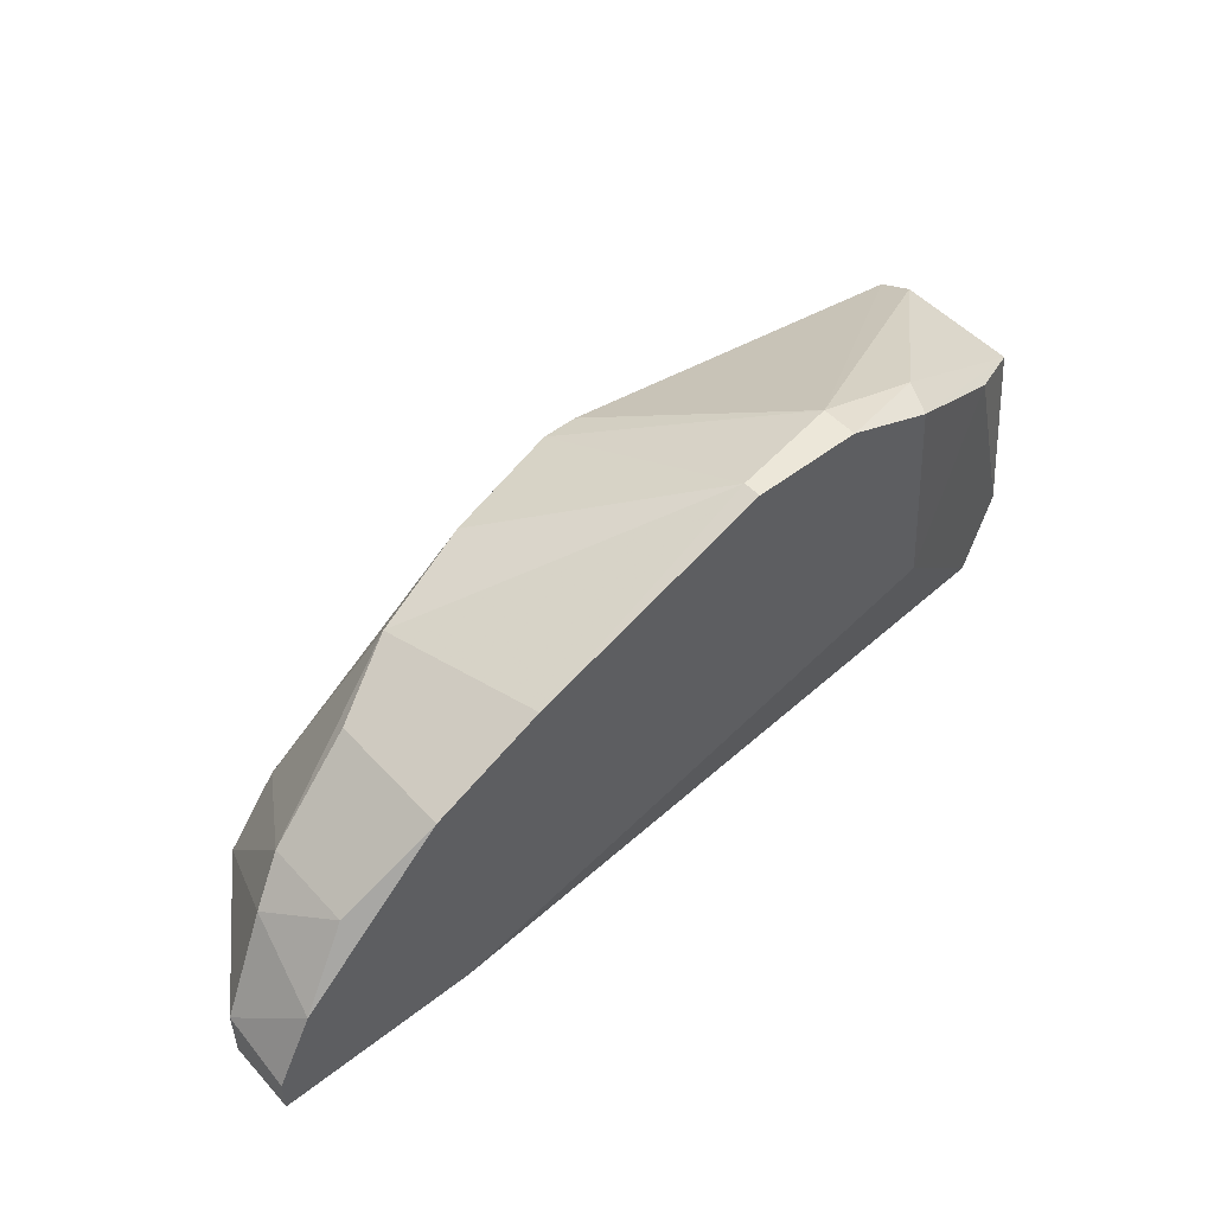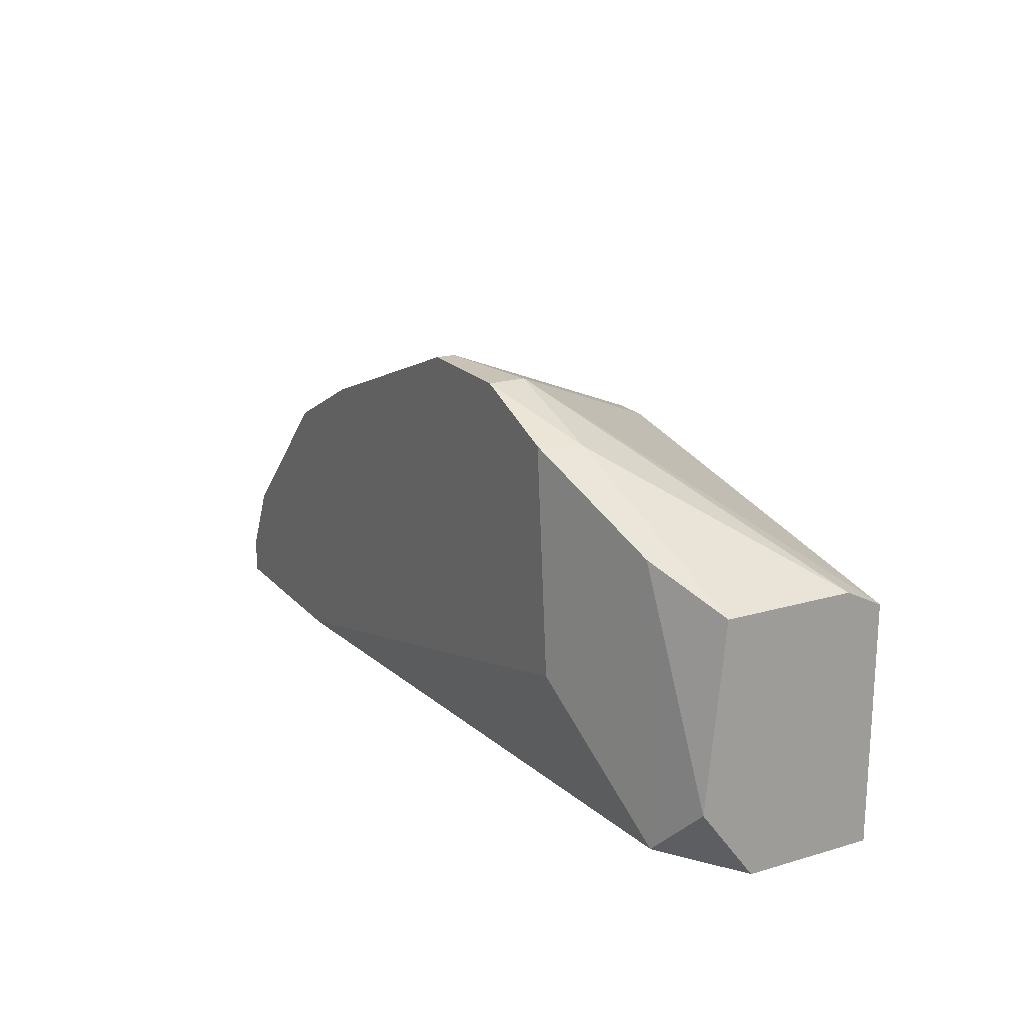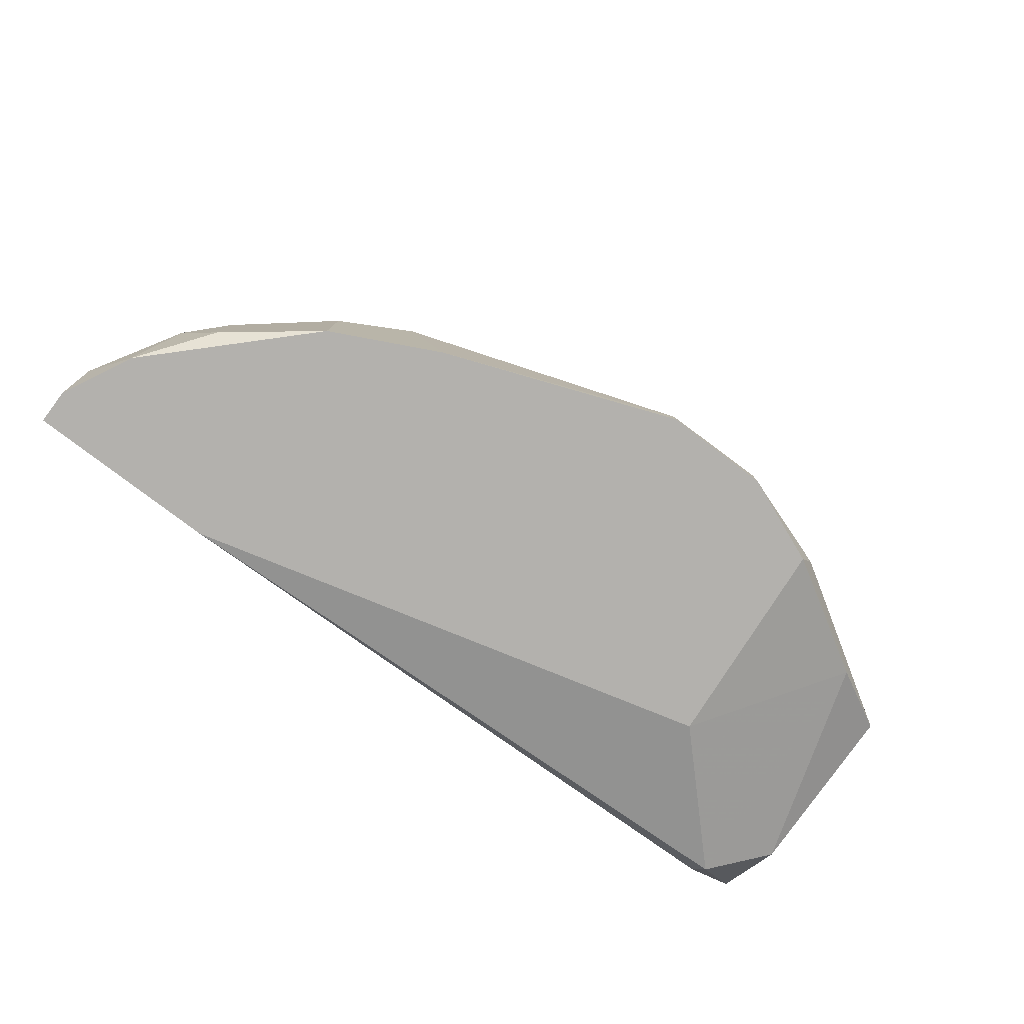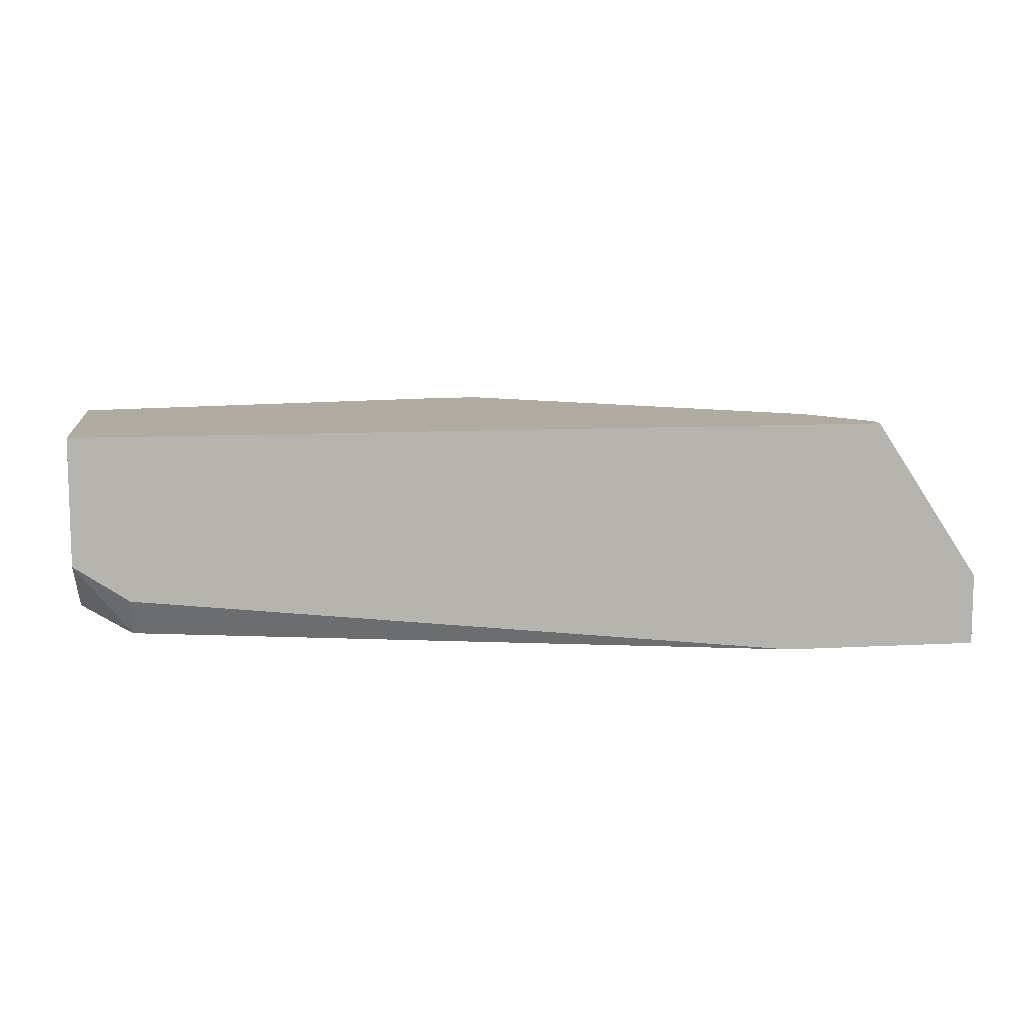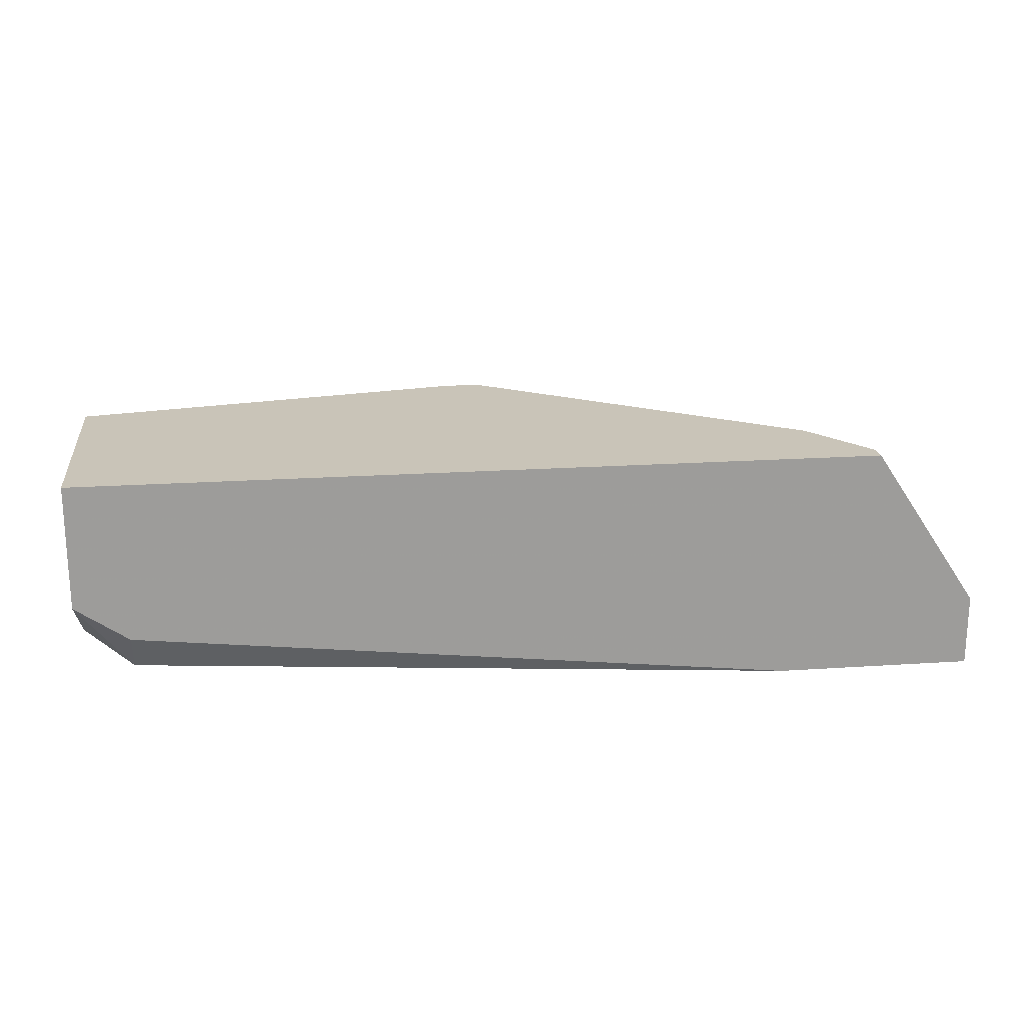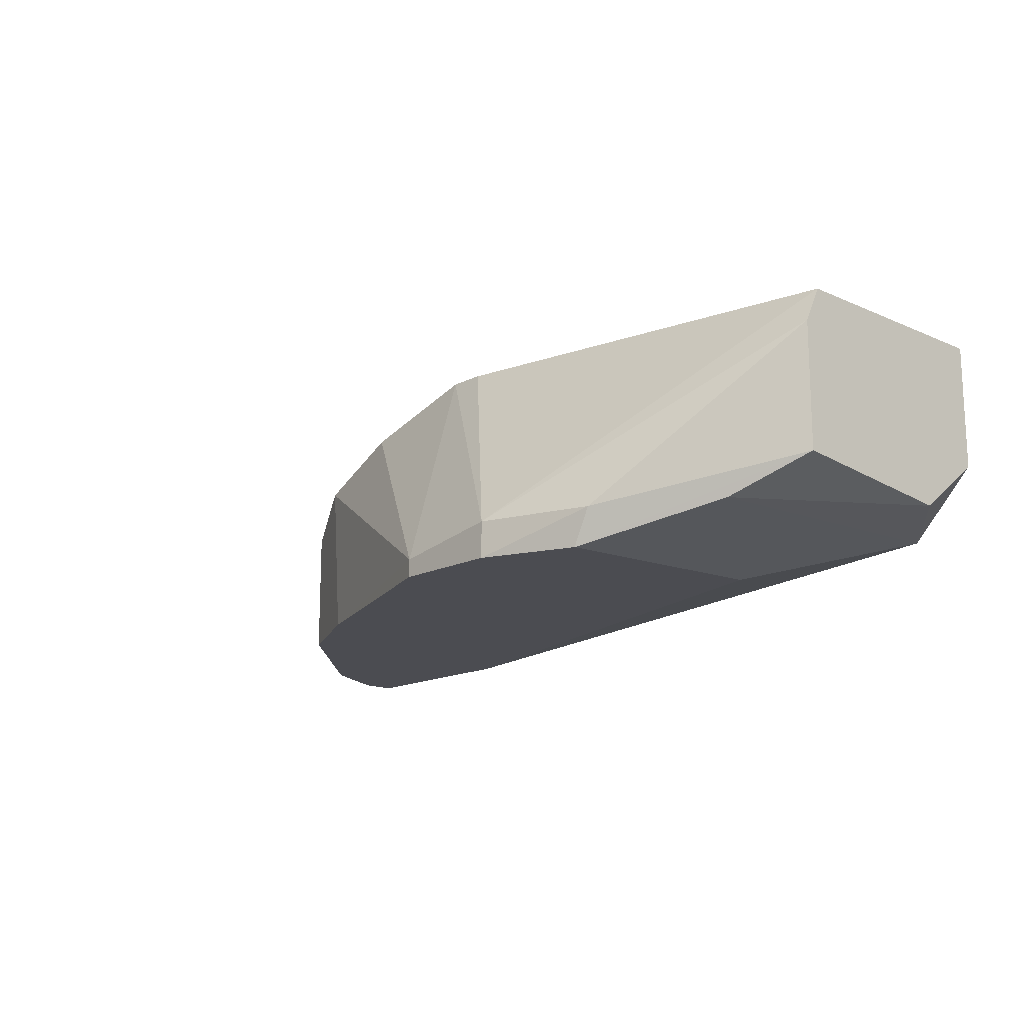
<metadata>
{"format":"obj","ext":"obj","renderer":"f3d","projection":"perspective","resolution":1024,"background":"white","views":[{"elev":50.1,"azim":-40.6,"up":"+Z"},{"elev":19.4,"azim":61.3,"up":"+Z"},{"elev":-79.2,"azim":-37.1,"up":"+Y"},{"elev":9.8,"azim":171.8,"up":"+Y"},{"elev":20.1,"azim":173.0,"up":"+Y"},{"elev":-15.4,"azim":47.2,"up":"+Y"}]}
</metadata>
<code>
v 0.002537 0.000637 0.04388
v -0.01969 -0.006209 0.04216
v 0.04362 -0.01476 0.03875
v 0.04362 -0.01134 0.01479
v 0.04362 -0.01647 0.02164
v 0.04362 -0.002786 0.03875
v 0.04362 0.000637 0.03703
v 0.04362 0.000637 0.01479
v 0.02478 -0.02161 0.04901
v -0.02825 0.000637 0.02335
v 0.005963 -0.01989 0.05244
v 0.005963 0.000637 0.04388
v 0.005963 -0.02161 0.05244
v -0.01627 -0.02161 0.04388
v 0.03849 -0.01818 0.0165
v 0.03849 -0.01476 0.01479
v 0.01622 -0.01818 0.05244
v 0.01622 -0.02161 0.05244
v -0.03338 0.000637 0.01479
v -0.03338 0.000637 0.0165
v -0.02483 -0.02161 0.01479
v -0.03852 -0.01305 0.02848
v 0.03677 -0.01818 0.04216
v -0.04366 -0.01476 0.01479
v -0.04366 -0.01476 0.01993
v -0.04366 -0.02161 0.01479
v -0.04366 -0.02161 0.01821
v -0.009424 -0.002786 0.04388
v 0.02649 -0.01818 0.04901
v 0.02649 -0.02161 0.02848
v -0.0351 -0.01134 0.03191
v -0.0351 -0.01989 0.03191
v -0.02654 -0.009632 0.03875
v -0.02654 -0.02161 0.03875
v -0.04023 -0.02161 0.02506
f 11 14 13
f 27 26 18
f 26 19 4
f 19 1 7
f 4 19 8
f 7 4 8
f 19 7 8
f 4 7 3
f 27 18 34
f 18 26 30
f 11 18 17
f 1 11 17
f 18 30 9
f 1 19 10
f 26 4 21
f 30 26 21
f 15 30 21
f 26 27 25
f 15 4 5
f 4 3 5
f 11 1 28
f 2 11 28
f 1 10 28
f 10 2 28
f 17 18 29
f 9 3 29
f 18 9 29
f 34 18 14
f 33 34 14
f 11 2 14
f 2 33 14
f 3 7 6
f 7 17 6
f 29 3 6
f 17 29 6
f 34 33 32
f 7 1 12
f 1 17 12
f 17 7 12
f 19 26 24
f 26 25 24
f 25 19 24
f 30 15 23
f 3 9 23
f 9 30 23
f 15 5 23
f 5 3 23
f 33 2 31
f 2 10 31
f 32 33 31
f 22 32 31
f 4 15 16
f 21 4 16
f 15 21 16
f 10 19 20
f 19 25 20
f 25 22 20
f 22 31 20
f 31 10 20
f 27 34 35
f 25 27 35
f 22 25 35
f 34 32 35
f 32 22 35
f 18 11 13
f 14 18 13

</code>
